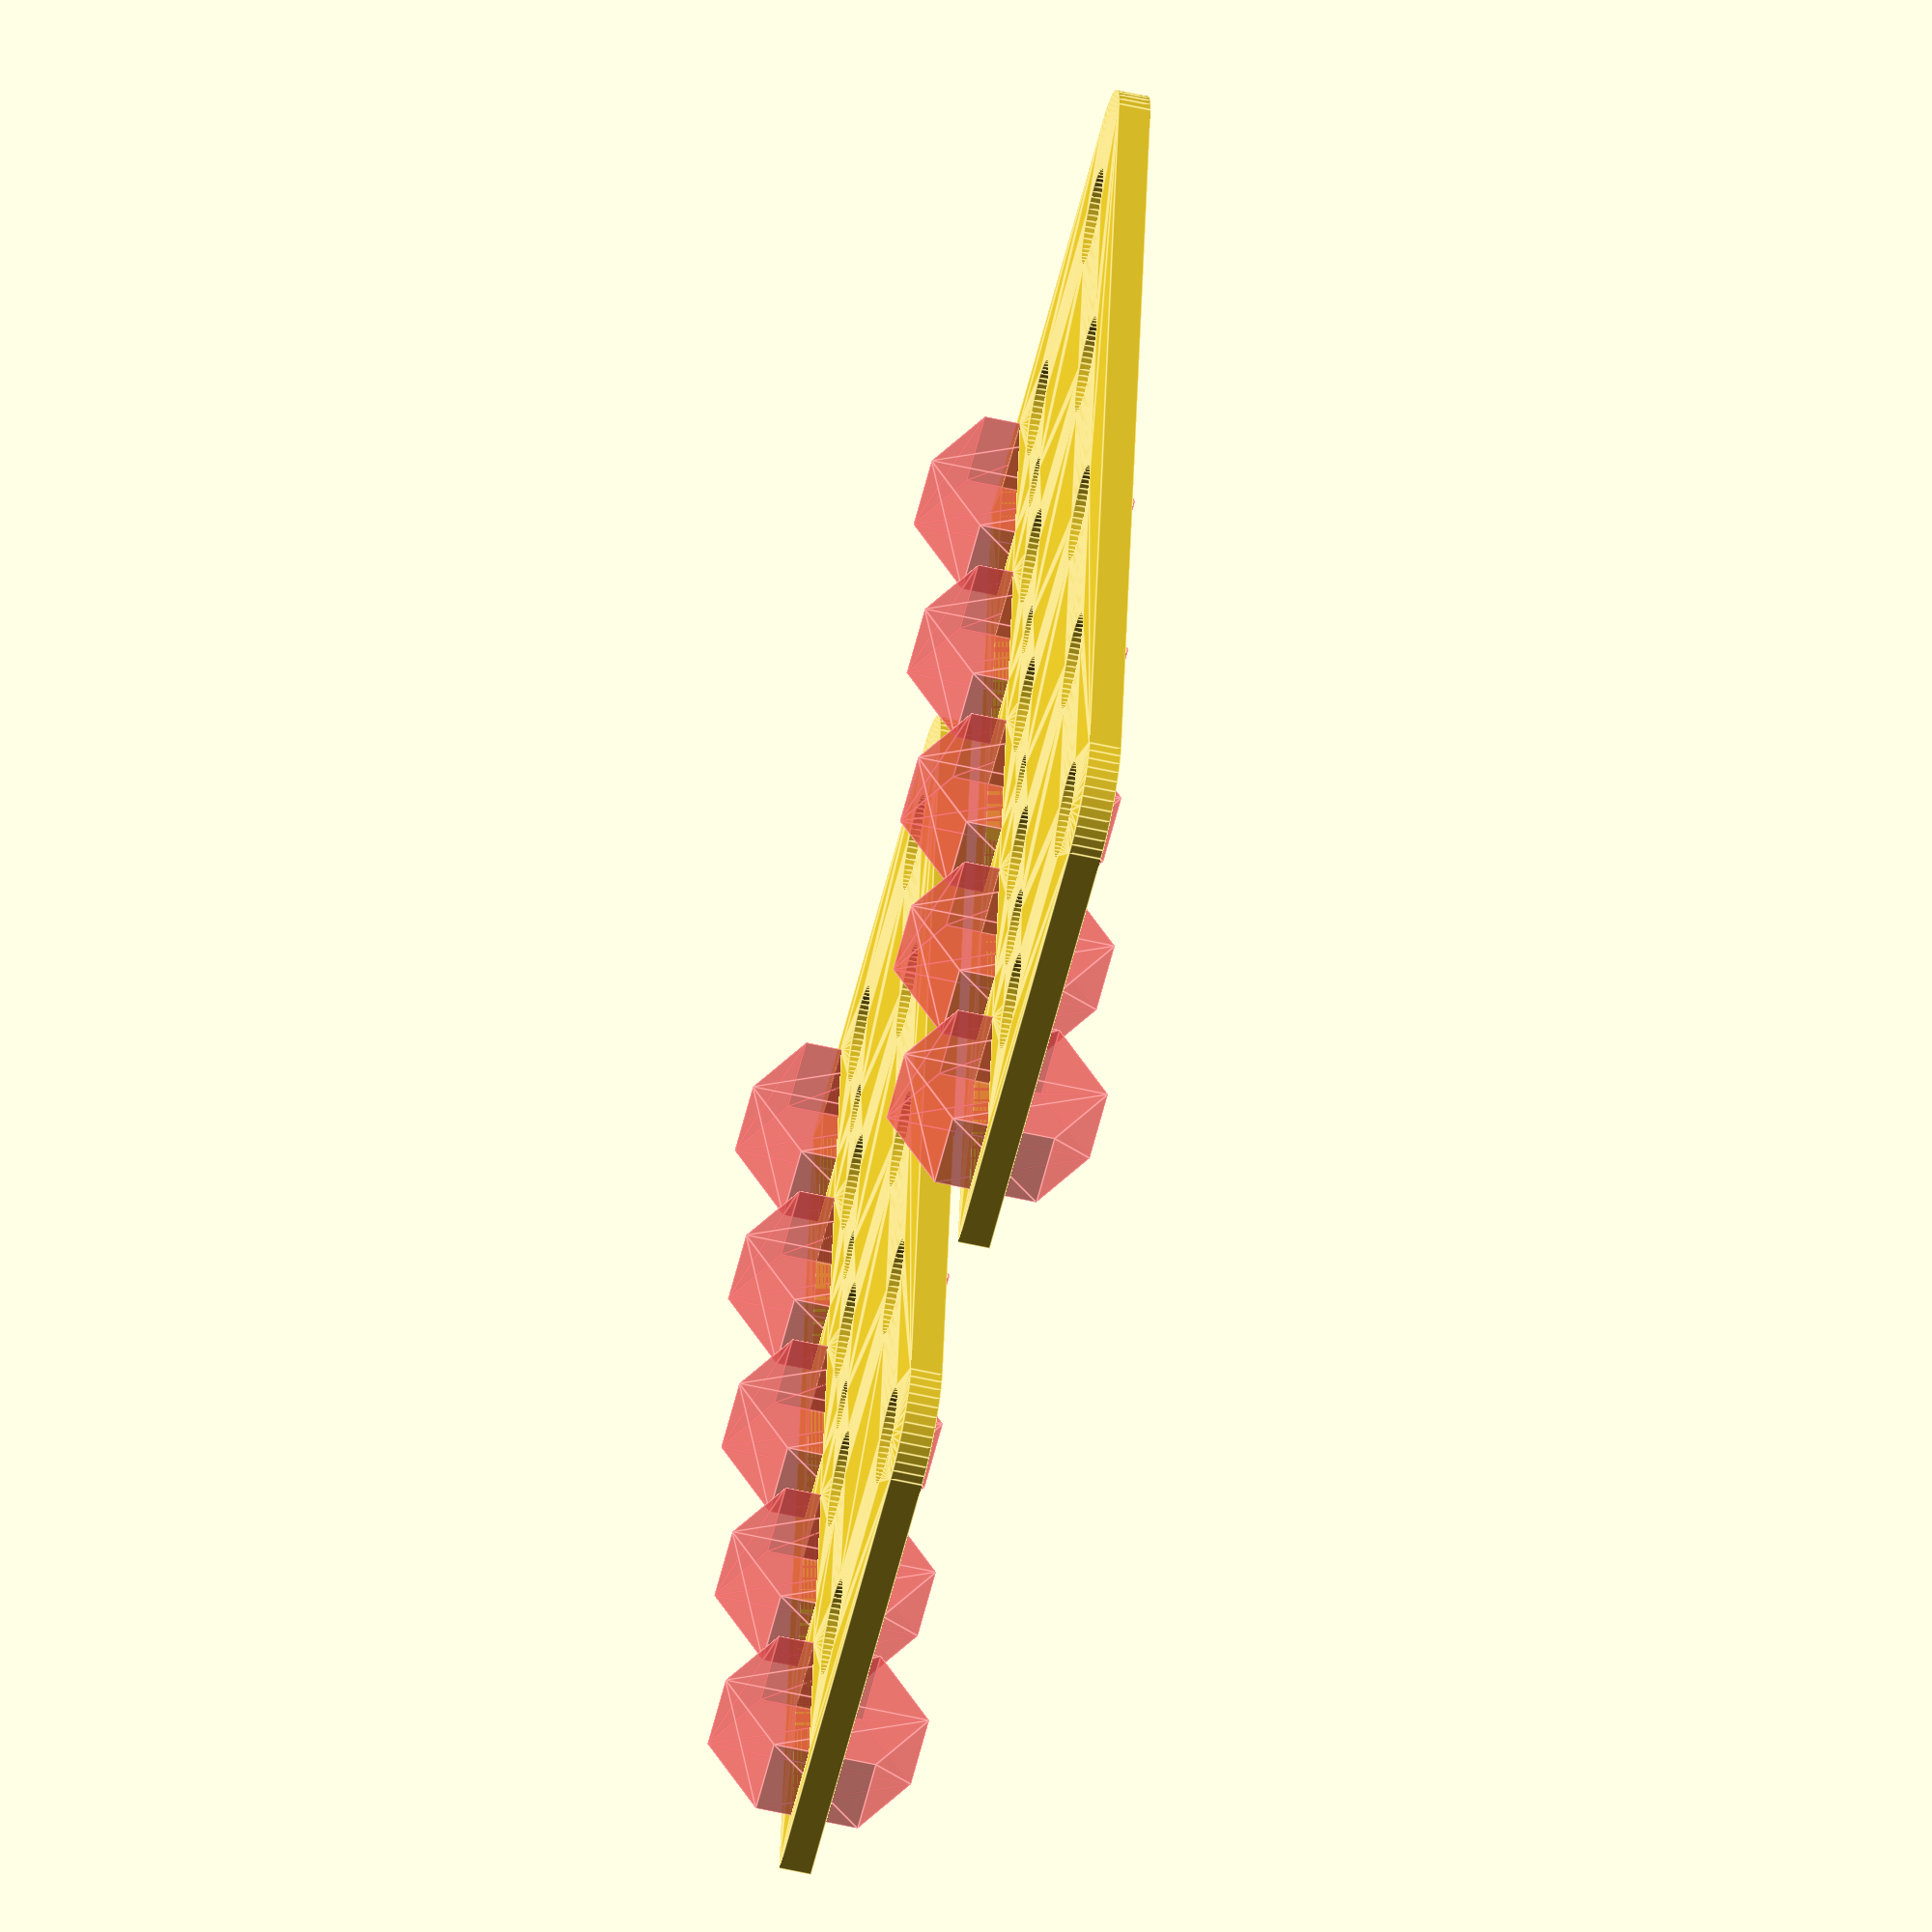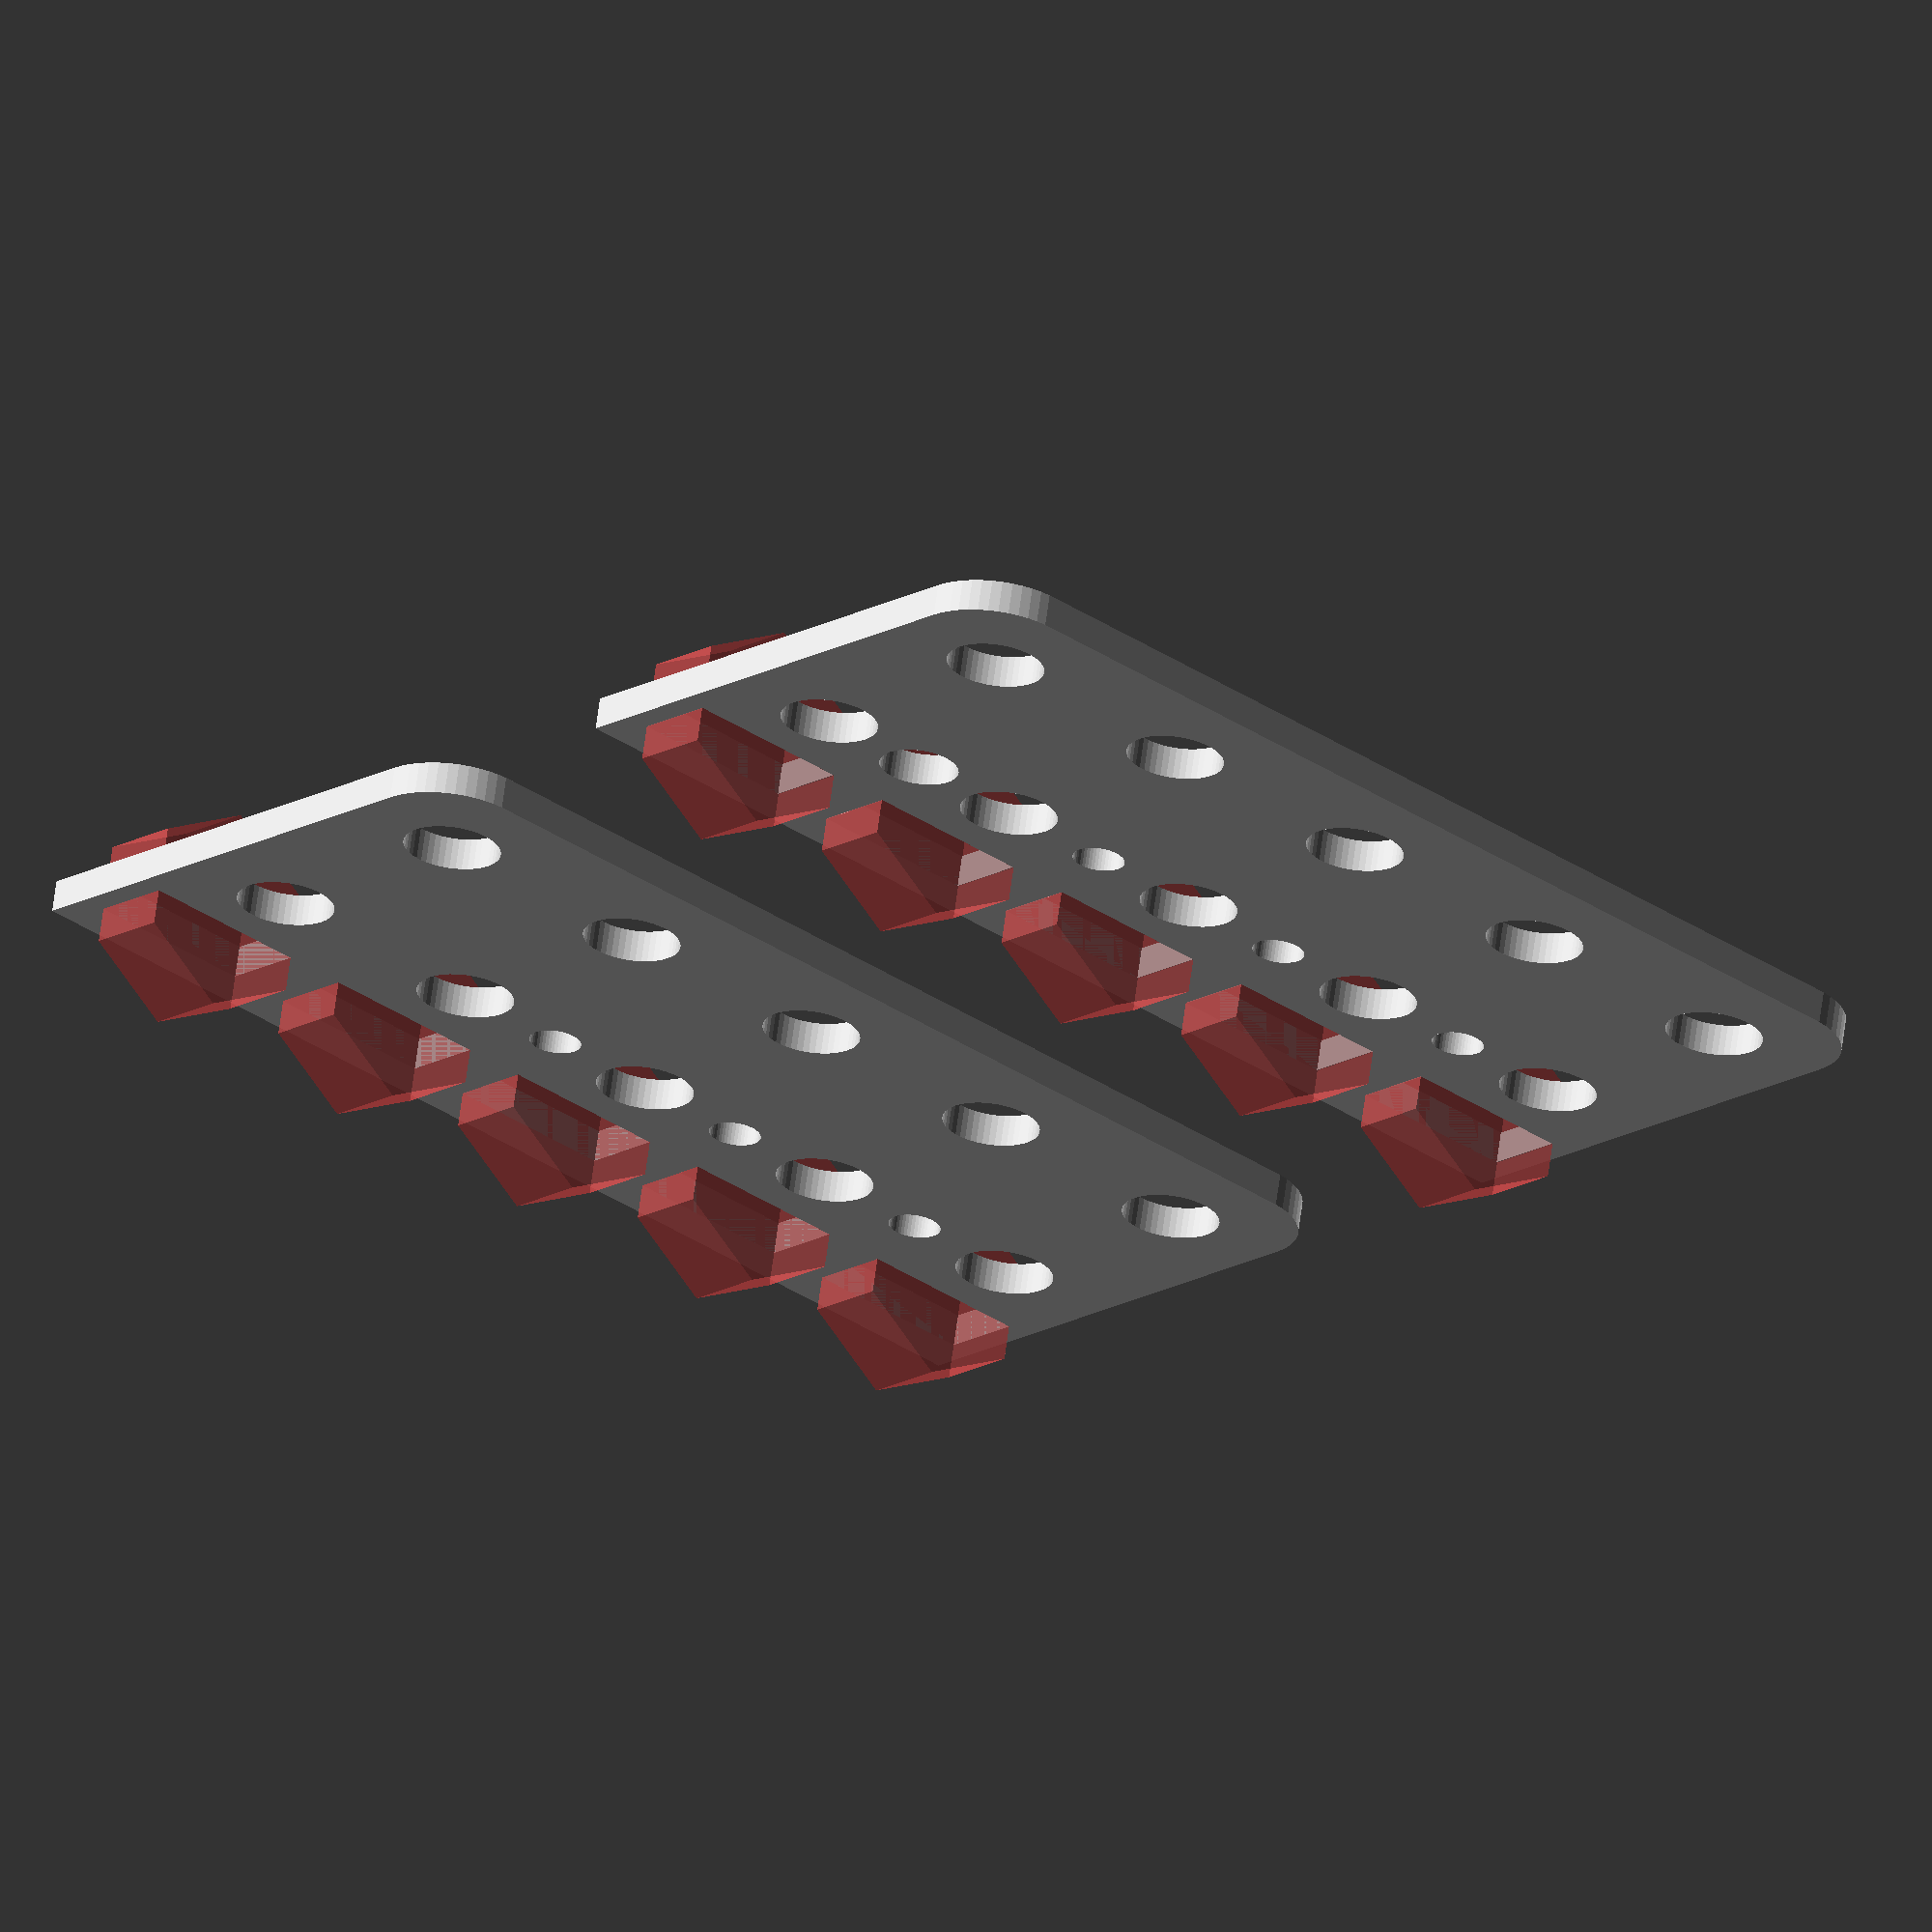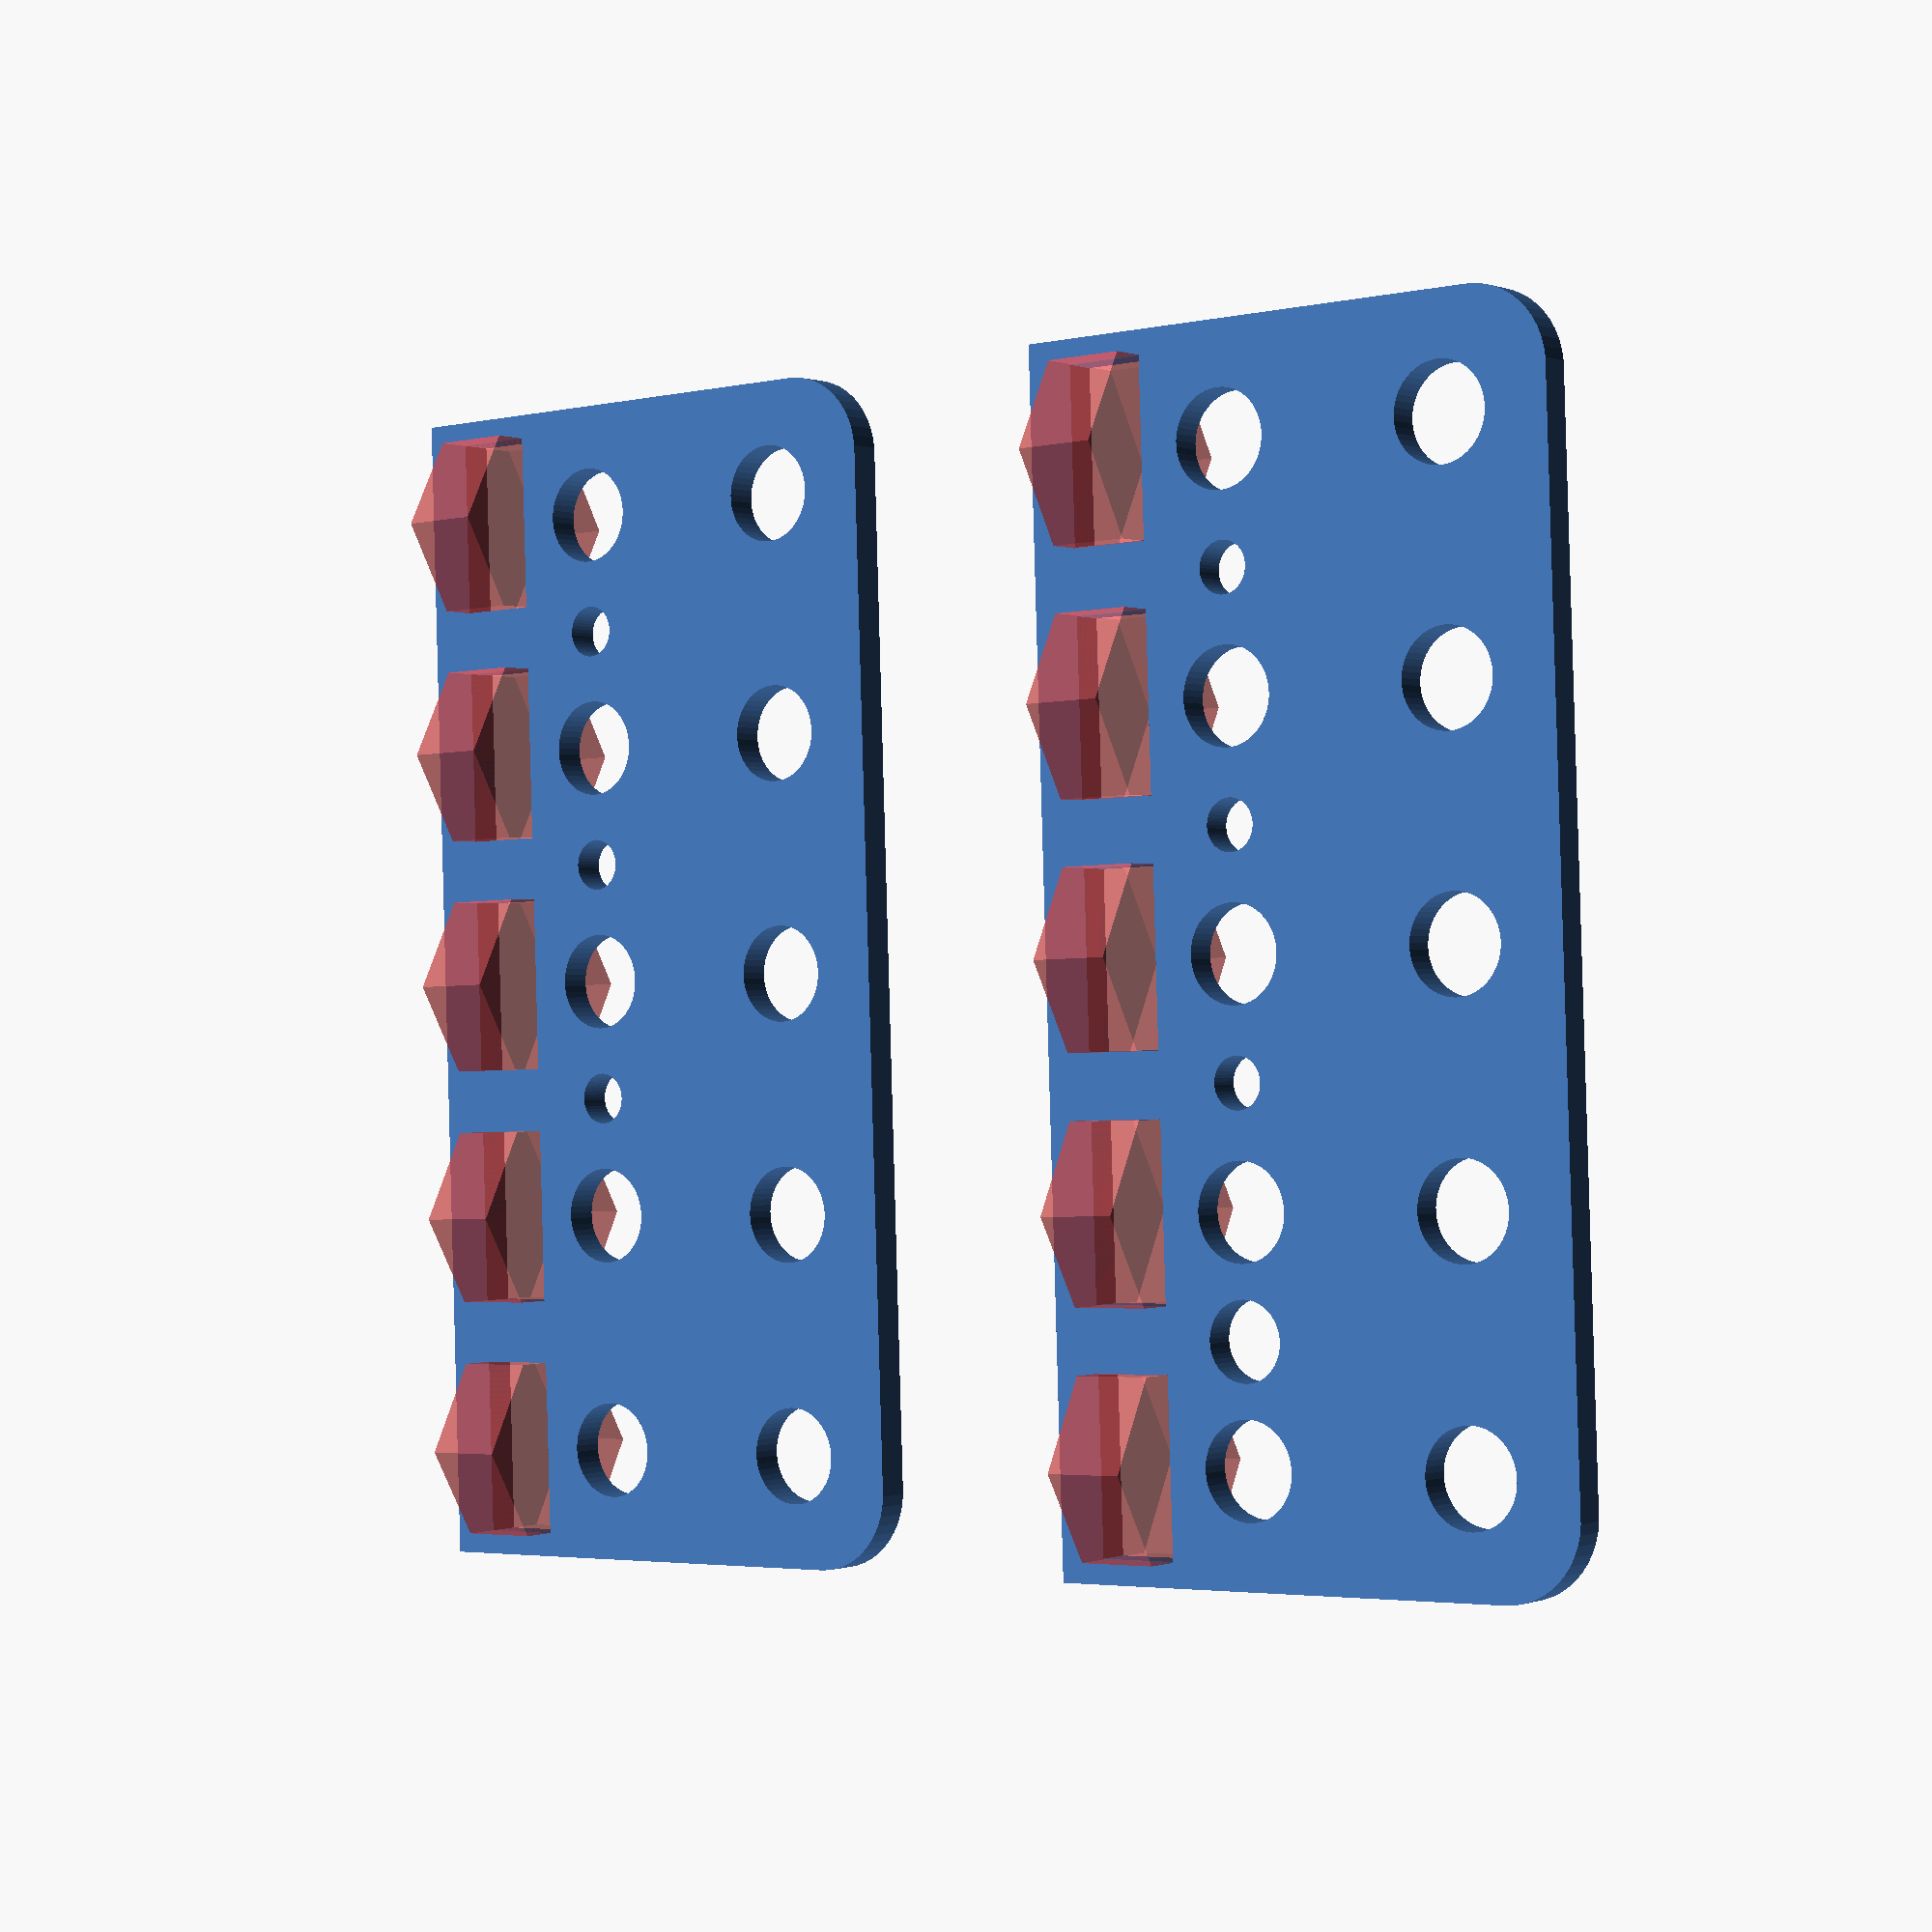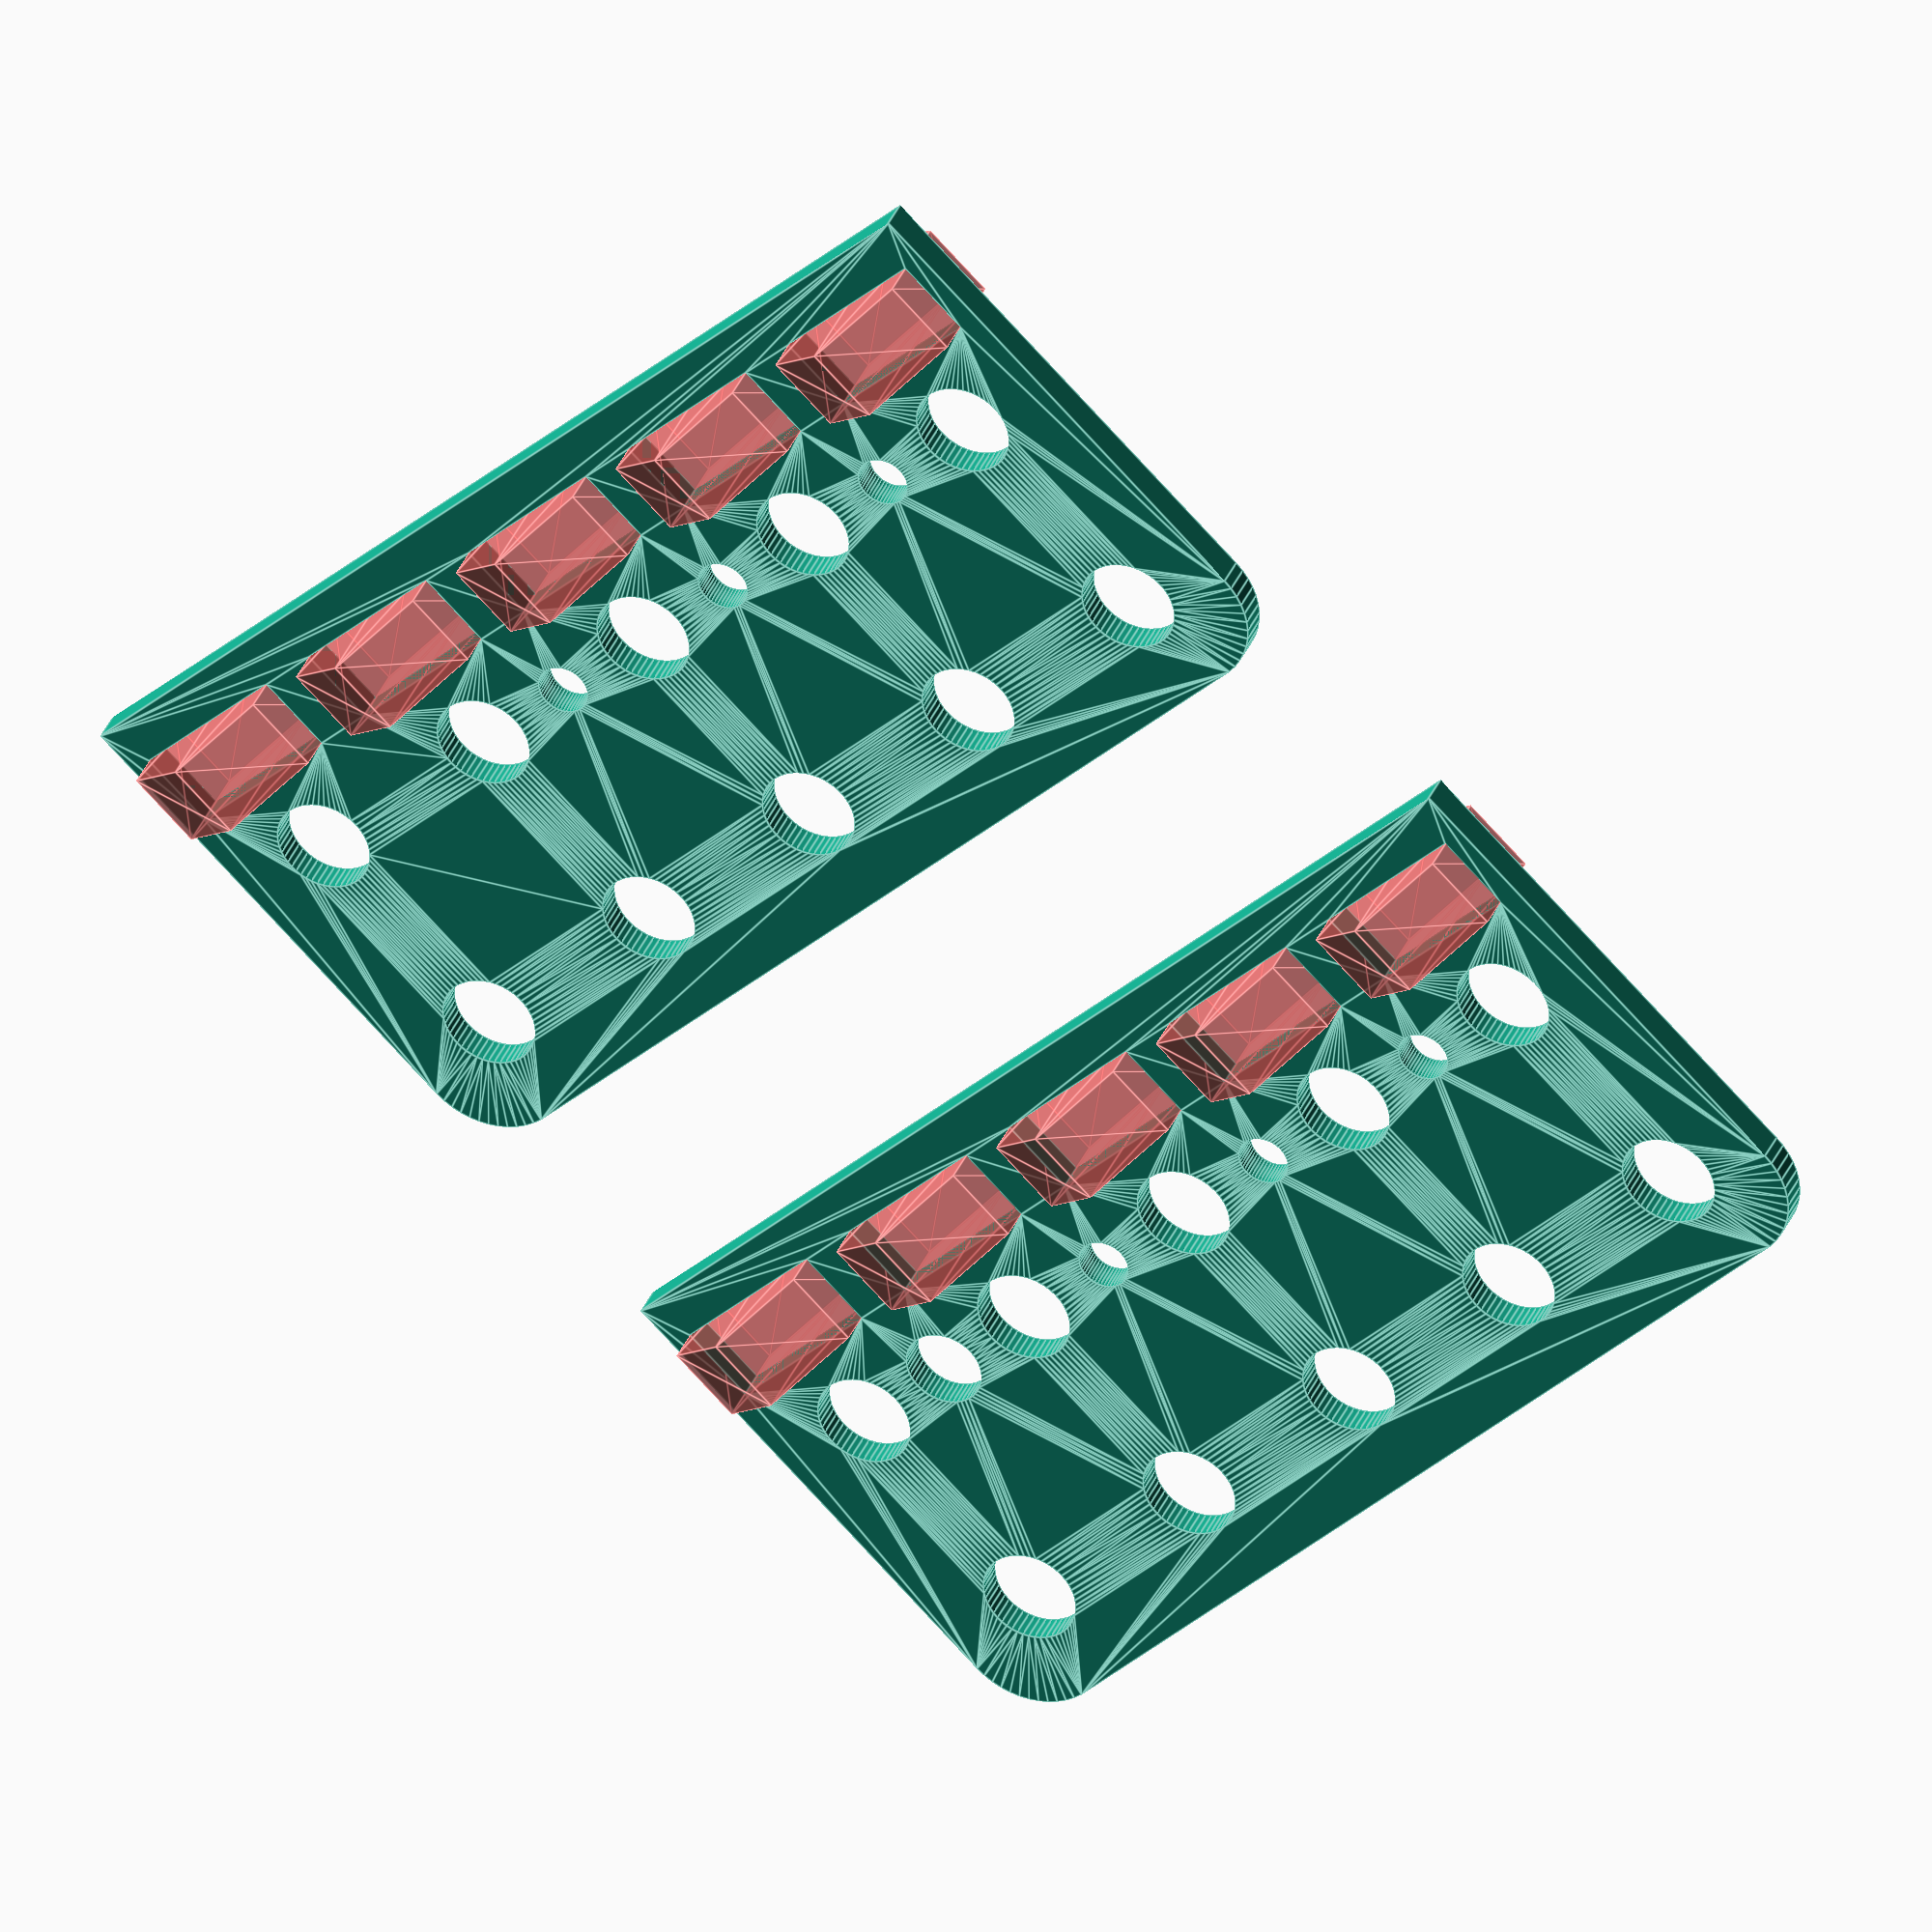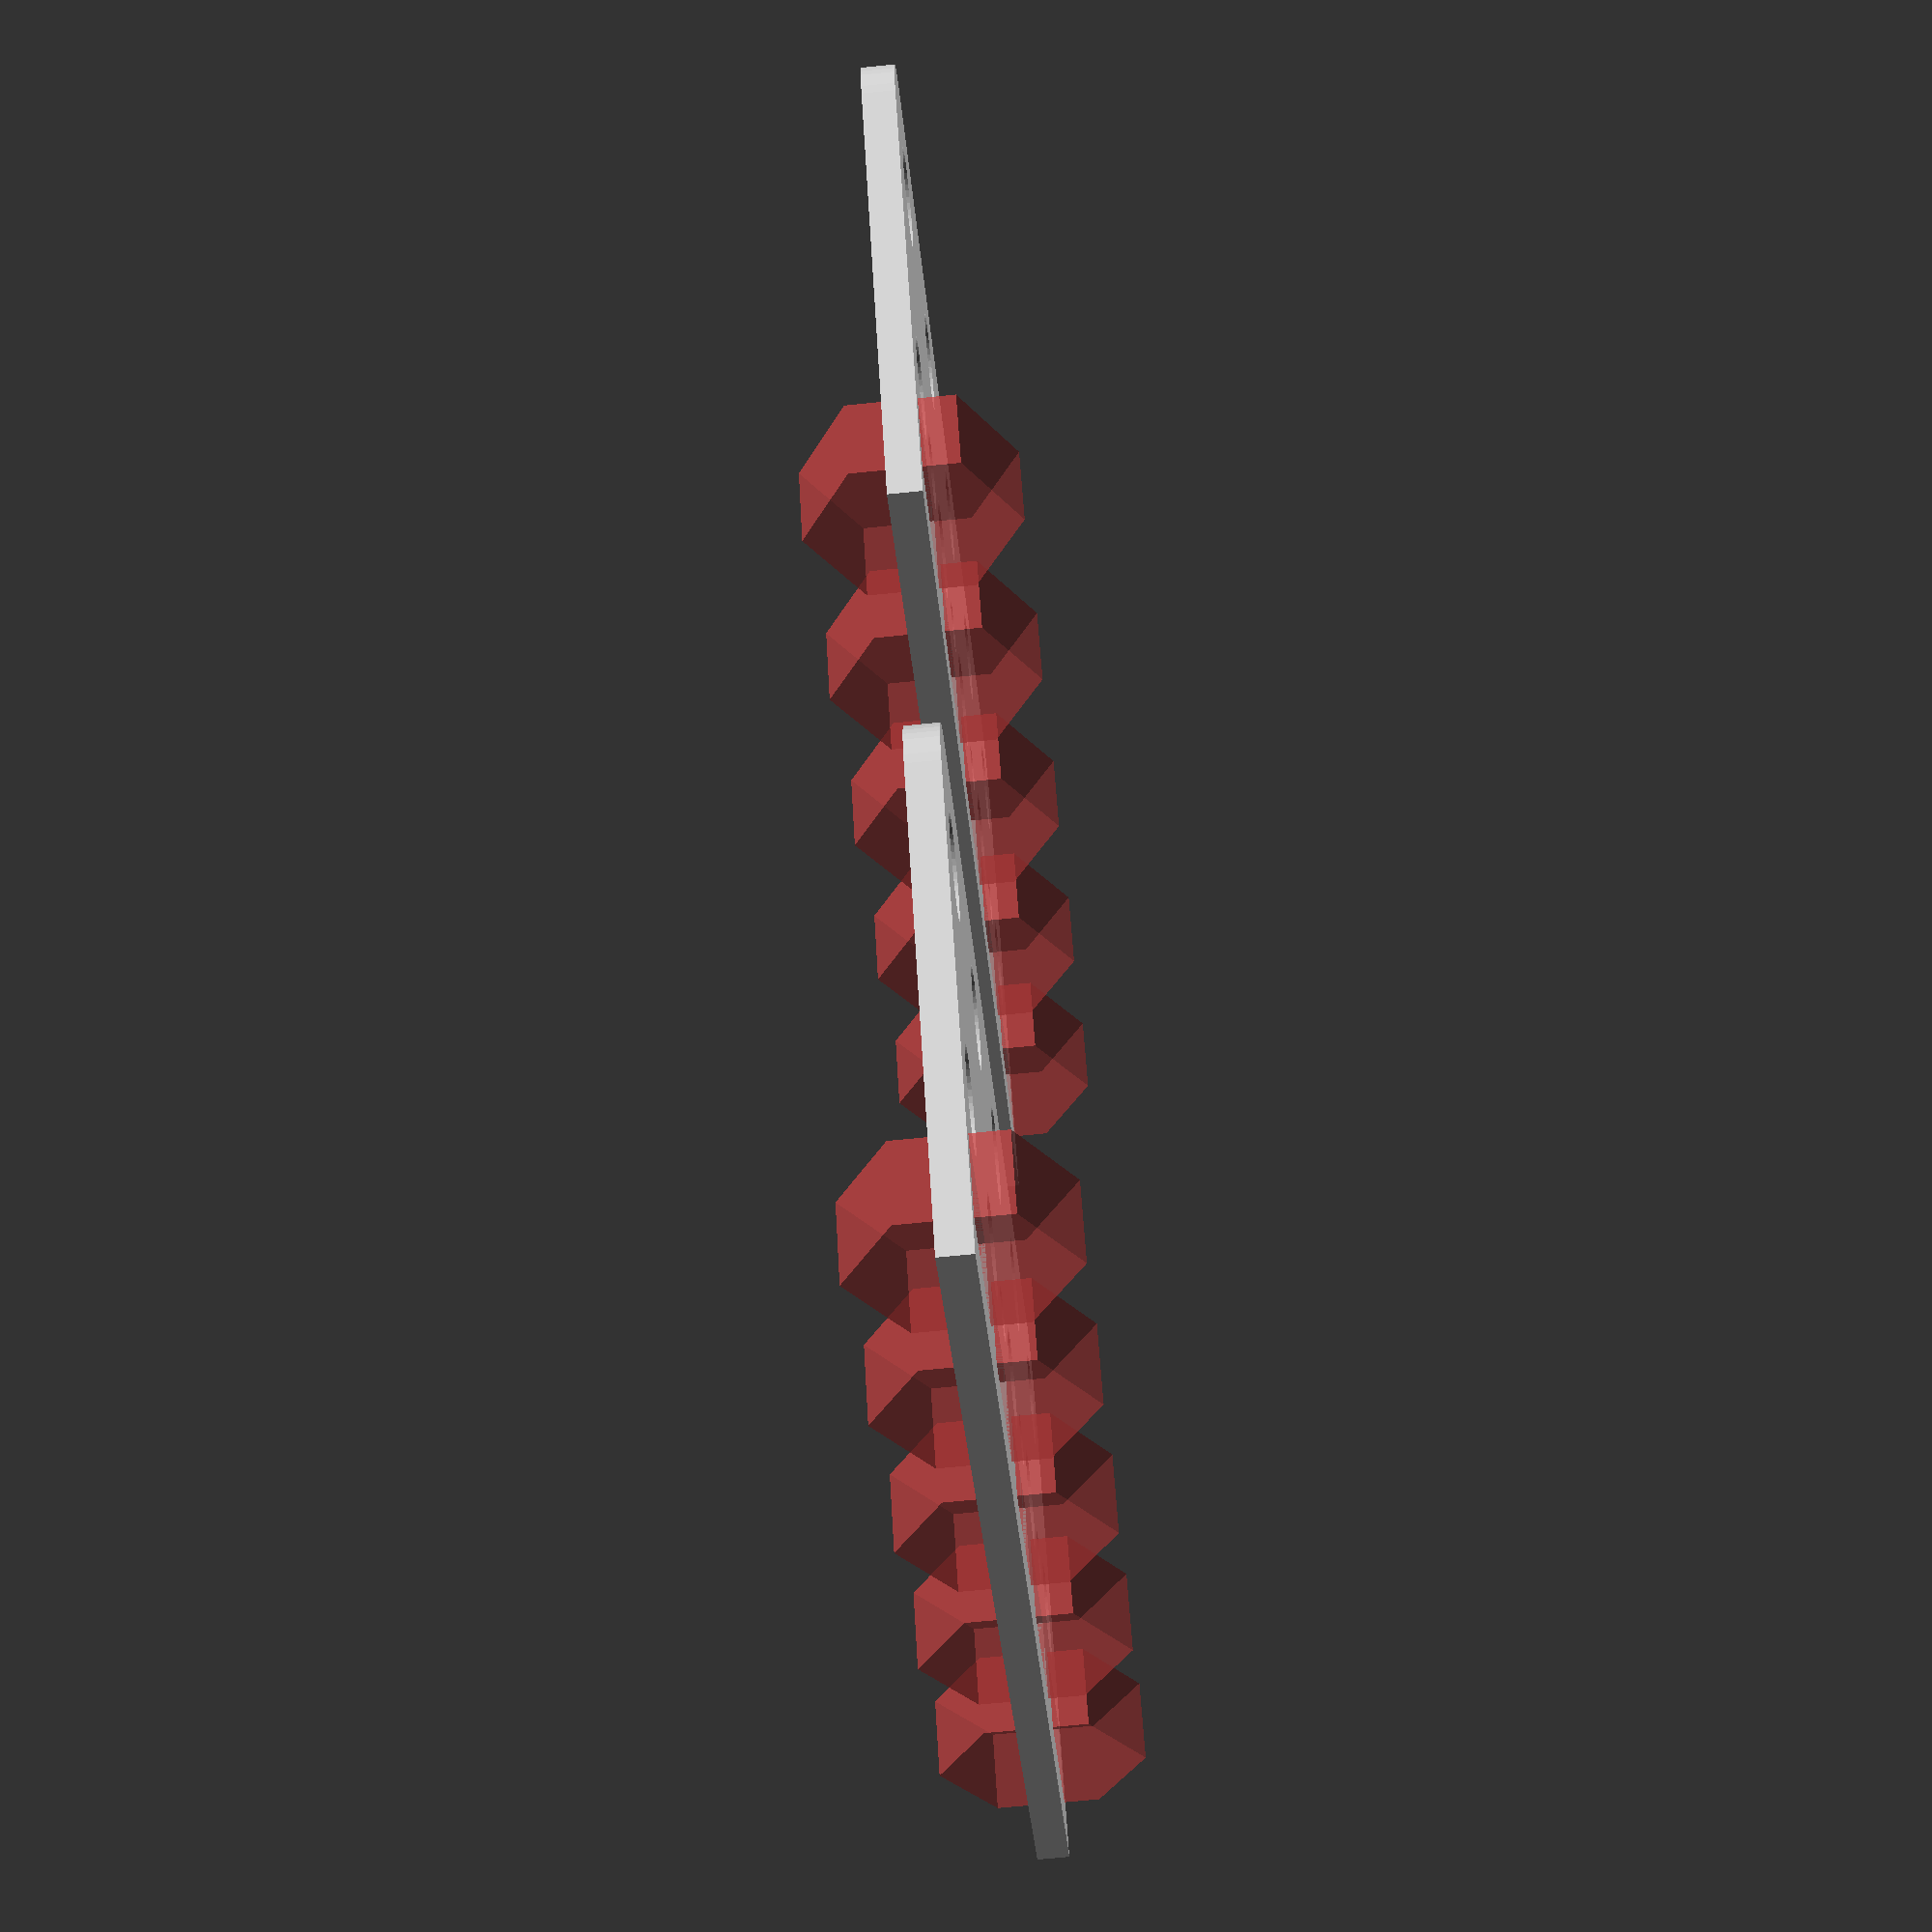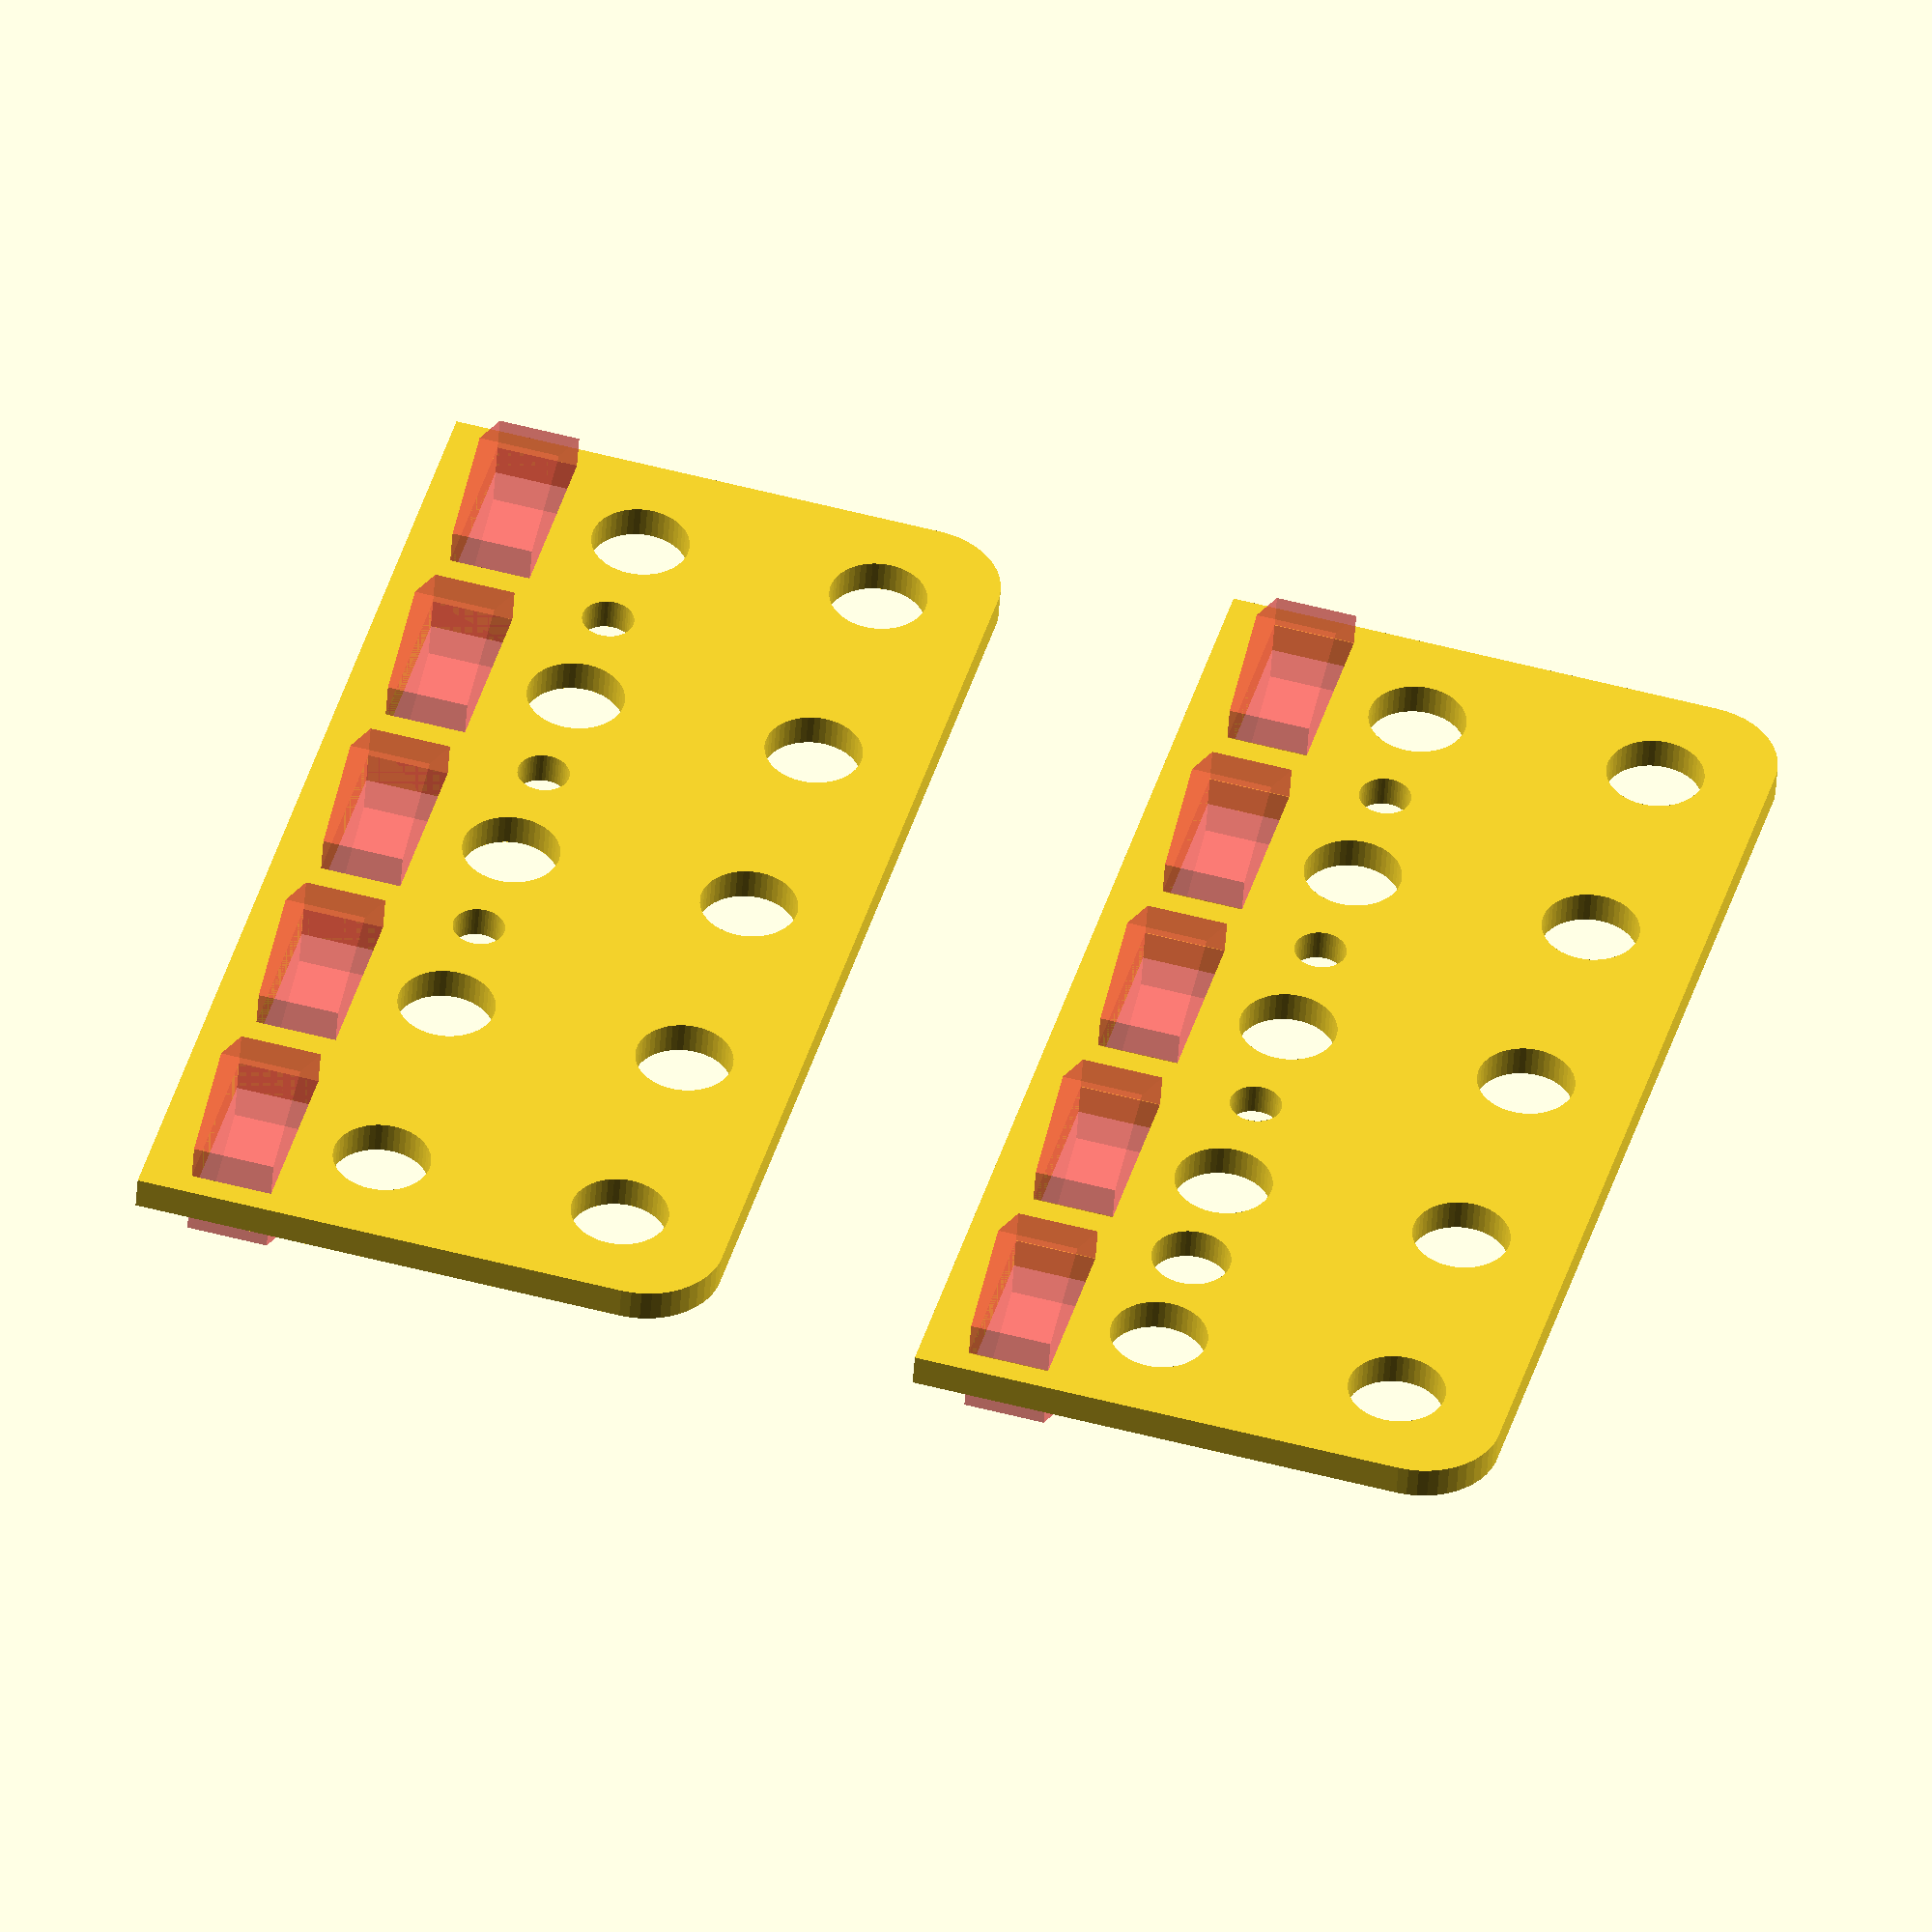
<openscad>
$fn = 50;


union() {
	translate(v = [0, 0.0000000000, 0]) {
		projection() {
			intersection() {
				translate(v = [-500, -500, -1.5000000000]) {
					cube(size = [1000, 1000, 0.1000000000]);
				}
				difference() {
					union() {
						translate(v = [0, 10.5000000000, -3.0000000000]) {
							rotate(a = [0, 0, 0]) {
								hull() {
									translate(v = [-16.0000000000, 4.7500000000, 0]) {
										rotate(a = [0, 0, 0]) {
											translate(v = [0, 0, 0]) {
												rotate(a = [0, 0, 0]) {
													cylinder(h = 6, r = 2.5000000000);
												}
											}
										}
									}
									translate(v = [16.0000000000, 4.7500000000, 0]) {
										rotate(a = [0, 0, 0]) {
											translate(v = [0, 0, 0]) {
												rotate(a = [0, 0, 0]) {
													cylinder(h = 6, r = 2.5000000000);
												}
											}
										}
									}
									translate(v = [-16.0000000000, -4.7500000000, 0]) {
										rotate(a = [0, 0, 0]) {
											translate(v = [0, 0, 0]) {
												rotate(a = [0, 0, 0]) {
													cylinder(h = 6, r = 2.5000000000);
												}
											}
										}
									}
									translate(v = [16.0000000000, -4.7500000000, 0]) {
										rotate(a = [0, 0, 0]) {
											translate(v = [0, 0, 0]) {
												rotate(a = [0, 0, 0]) {
													cylinder(h = 6, r = 2.5000000000);
												}
											}
										}
									}
								}
							}
						}
						translate(v = [-18.5000000000, 0, -3.0000000000]) {
							rotate(a = [0, 0, 0]) {
								cube(size = [37.0000000000, 6.7500000000, 6]);
							}
						}
					}
					union() {
						translate(v = [-15.0000000000, 6.7500000000, -3.0000000000]) {
							rotate(a = [0, 0, 0]) {
								translate(v = [0, 0, -50]) {
									rotate(a = [0, 0, 0]) {
										cylinder(h = 100, r = 1.5000000000);
									}
								}
							}
						}
						translate(v = [-15.0000000000, 14.2500000000, -3.0000000000]) {
							rotate(a = [0, 0, 0]) {
								translate(v = [0, 0, -50]) {
									rotate(a = [0, 0, 0]) {
										cylinder(h = 100, r = 1.5000000000);
									}
								}
							}
						}
						translate(v = [-7.5000000000, 6.7500000000, -3.0000000000]) {
							rotate(a = [0, 0, 0]) {
								translate(v = [0, 0, -50]) {
									rotate(a = [0, 0, 0]) {
										cylinder(h = 100, r = 1.5000000000);
									}
								}
							}
						}
						translate(v = [-7.5000000000, 14.2500000000, -3.0000000000]) {
							rotate(a = [0, 0, 0]) {
								translate(v = [0, 0, -50]) {
									rotate(a = [0, 0, 0]) {
										cylinder(h = 100, r = 1.5000000000);
									}
								}
							}
						}
						translate(v = [0.0000000000, 6.7500000000, -3.0000000000]) {
							rotate(a = [0, 0, 0]) {
								translate(v = [0, 0, -50]) {
									rotate(a = [0, 0, 0]) {
										cylinder(h = 100, r = 1.5000000000);
									}
								}
							}
						}
						translate(v = [0.0000000000, 14.2500000000, -3.0000000000]) {
							rotate(a = [0, 0, 0]) {
								translate(v = [0, 0, -50]) {
									rotate(a = [0, 0, 0]) {
										cylinder(h = 100, r = 1.5000000000);
									}
								}
							}
						}
						translate(v = [7.5000000000, 6.7500000000, -3.0000000000]) {
							rotate(a = [0, 0, 0]) {
								translate(v = [0, 0, -50]) {
									rotate(a = [0, 0, 0]) {
										cylinder(h = 100, r = 1.5000000000);
									}
								}
							}
						}
						translate(v = [7.5000000000, 14.2500000000, -3.0000000000]) {
							rotate(a = [0, 0, 0]) {
								translate(v = [0, 0, -50]) {
									rotate(a = [0, 0, 0]) {
										cylinder(h = 100, r = 1.5000000000);
									}
								}
							}
						}
						translate(v = [15.0000000000, 6.7500000000, -3.0000000000]) {
							rotate(a = [0, 0, 0]) {
								translate(v = [0, 0, -50]) {
									rotate(a = [0, 0, 0]) {
										cylinder(h = 100, r = 1.5000000000);
									}
								}
							}
						}
						translate(v = [15.0000000000, 14.2500000000, -3.0000000000]) {
							rotate(a = [0, 0, 0]) {
								translate(v = [0, 0, -50]) {
									rotate(a = [0, 0, 0]) {
										cylinder(h = 100, r = 1.5000000000);
									}
								}
							}
						}
						translate(v = [-15.0000000000, 6.7500000000, 0]) {
							rotate(a = [90, 0, 0]) {
								cylinder(h = 6.7500000000, r = 1.5000000000);
							}
						}
						translate(v = [-15.0000000000, 4, 0]) {
							rotate(a = [90, 30.0000000000, 0]) {
								#translate(v = [0, 0, 0]) {
									rotate(a = [0, 0, 0]) {
										linear_extrude(height = 2.5000000000) {
											polygon(points = [[3.1735000000, 0.0000000000], [1.5867500000, 2.7483316189], [-1.5867500000, 2.7483316189], [-3.1735000000, 0.0000000000], [-1.5867500000, -2.7483316189], [1.5867500000, -2.7483316189]]);
										}
									}
								}
							}
						}
						translate(v = [-7.5000000000, 6.7500000000, 0]) {
							rotate(a = [90, 0, 0]) {
								cylinder(h = 6.7500000000, r = 1.5000000000);
							}
						}
						translate(v = [-7.5000000000, 4, 0]) {
							rotate(a = [90, 30.0000000000, 0]) {
								#translate(v = [0, 0, 0]) {
									rotate(a = [0, 0, 0]) {
										linear_extrude(height = 2.5000000000) {
											polygon(points = [[3.1735000000, 0.0000000000], [1.5867500000, 2.7483316189], [-1.5867500000, 2.7483316189], [-3.1735000000, 0.0000000000], [-1.5867500000, -2.7483316189], [1.5867500000, -2.7483316189]]);
										}
									}
								}
							}
						}
						translate(v = [0.0000000000, 6.7500000000, 0]) {
							rotate(a = [90, 0, 0]) {
								cylinder(h = 6.7500000000, r = 1.5000000000);
							}
						}
						translate(v = [0.0000000000, 4, 0]) {
							rotate(a = [90, 30.0000000000, 0]) {
								#translate(v = [0, 0, 0]) {
									rotate(a = [0, 0, 0]) {
										linear_extrude(height = 2.5000000000) {
											polygon(points = [[3.1735000000, 0.0000000000], [1.5867500000, 2.7483316189], [-1.5867500000, 2.7483316189], [-3.1735000000, 0.0000000000], [-1.5867500000, -2.7483316189], [1.5867500000, -2.7483316189]]);
										}
									}
								}
							}
						}
						translate(v = [7.5000000000, 6.7500000000, 0]) {
							rotate(a = [90, 0, 0]) {
								cylinder(h = 6.7500000000, r = 1.5000000000);
							}
						}
						translate(v = [7.5000000000, 4, 0]) {
							rotate(a = [90, 30.0000000000, 0]) {
								#translate(v = [0, 0, 0]) {
									rotate(a = [0, 0, 0]) {
										linear_extrude(height = 2.5000000000) {
											polygon(points = [[3.1735000000, 0.0000000000], [1.5867500000, 2.7483316189], [-1.5867500000, 2.7483316189], [-3.1735000000, 0.0000000000], [-1.5867500000, -2.7483316189], [1.5867500000, -2.7483316189]]);
										}
									}
								}
							}
						}
						translate(v = [15.0000000000, 6.7500000000, 0]) {
							rotate(a = [90, 0, 0]) {
								cylinder(h = 6.7500000000, r = 1.5000000000);
							}
						}
						translate(v = [15.0000000000, 4, 0]) {
							rotate(a = [90, 30.0000000000, 0]) {
								#translate(v = [0, 0, 0]) {
									rotate(a = [0, 0, 0]) {
										linear_extrude(height = 2.5000000000) {
											polygon(points = [[3.1735000000, 0.0000000000], [1.5867500000, 2.7483316189], [-1.5867500000, 2.7483316189], [-3.1735000000, 0.0000000000], [-1.5867500000, -2.7483316189], [1.5867500000, -2.7483316189]]);
										}
									}
								}
							}
						}
						translate(v = [-11.2500000000, 6.7500000000, 2.1500000000]) {
							rotate(a = [0, 0, 0]) {
								cylinder(h = 0.8500000000, r1 = 0.8000000000, r2 = 1.4500000000);
							}
						}
						translate(v = [-11.2500000000, 6.7500000000, -3.0000000000]) {
							rotate(a = [0, 0, 0]) {
								cylinder(h = 6.0000000000, r = 0.8000000000);
							}
						}
						translate(v = [-11.2500000000, 6.7500000000, -3.0000000000]) {
							rotate(a = [0, 0, 30.0000000000]) {
								translate(v = [0, 0, 0]) {
									rotate(a = [0, 0, 0]) {
										linear_extrude(height = 1.3000000000) {
											polygon(points = [[1.8464000000, 0.0000000000], [0.9232000000, 1.5990293055], [-0.9232000000, 1.5990293055], [-1.8464000000, 0.0000000000], [-0.9232000000, -1.5990293055], [0.9232000000, -1.5990293055]]);
										}
									}
								}
							}
						}
						translate(v = [-3.7500000000, 6.7500000000, -2.1500000000]) {
							rotate(a = [0, 180, 0]) {
								cylinder(h = 0.8500000000, r1 = 0.8000000000, r2 = 1.4500000000);
							}
						}
						translate(v = [-3.7500000000, 6.7500000000, 3.0000000000]) {
							rotate(a = [0, 180, 0]) {
								cylinder(h = 6.0000000000, r = 0.8000000000);
							}
						}
						translate(v = [-3.7500000000, 6.7500000000, 3.0000000000]) {
							rotate(a = [0, 180, 30.0000000000]) {
								translate(v = [0, 0, 0]) {
									rotate(a = [0, 0, 0]) {
										linear_extrude(height = 1.3000000000) {
											polygon(points = [[1.8464000000, 0.0000000000], [0.9232000000, 1.5990293055], [-0.9232000000, 1.5990293055], [-1.8464000000, 0.0000000000], [-0.9232000000, -1.5990293055], [0.9232000000, -1.5990293055]]);
										}
									}
								}
							}
						}
						translate(v = [3.7500000000, 6.7500000000, 2.1500000000]) {
							rotate(a = [0, 360, 0]) {
								cylinder(h = 0.8500000000, r1 = 0.8000000000, r2 = 1.4500000000);
							}
						}
						translate(v = [3.7500000000, 6.7500000000, -3.0000000000]) {
							rotate(a = [0, 360, 0]) {
								cylinder(h = 6.0000000000, r = 0.8000000000);
							}
						}
						translate(v = [3.7500000000, 6.7500000000, -3.0000000000]) {
							rotate(a = [0, 360, 30.0000000000]) {
								translate(v = [0, 0, 0]) {
									rotate(a = [0, 0, 0]) {
										linear_extrude(height = 1.3000000000) {
											polygon(points = [[1.8464000000, 0.0000000000], [0.9232000000, 1.5990293055], [-0.9232000000, 1.5990293055], [-1.8464000000, 0.0000000000], [-0.9232000000, -1.5990293055], [0.9232000000, -1.5990293055]]);
										}
									}
								}
							}
						}
						translate(v = [11.2500000000, 6.7500000000, 2.1500000000]) {
							rotate(a = [0, 540, 0]) {
								cylinder(h = 0.8500000000, r1 = 0.8000000000, r2 = 1.4500000000);
							}
						}
						translate(v = [11.2500000000, 6.7500000000, -3.0000000000]) {
							rotate(a = [0, 540, 0]) {
								cylinder(h = 6.0000000000, r = 0.8000000000);
							}
						}
						translate(v = [11.2500000000, 6.7500000000, -3.0000000000]) {
							rotate(a = [0, 540, 30.0000000000]) {
								translate(v = [0, 0, 0]) {
									rotate(a = [0, 0, 0]) {
										linear_extrude(height = 1.3000000000) {
											polygon(points = [[1.8464000000, 0.0000000000], [0.9232000000, 1.5990293055], [-0.9232000000, 1.5990293055], [-1.8464000000, 0.0000000000], [-0.9232000000, -1.5990293055], [0.9232000000, -1.5990293055]]);
										}
									}
								}
							}
						}
					}
				}
			}
		}
	}
	translate(v = [0, 24.5000000000, 0]) {
		projection() {
			intersection() {
				translate(v = [-500, -500, 1.5000000000]) {
					cube(size = [1000, 1000, 0.1000000000]);
				}
				difference() {
					union() {
						translate(v = [0, 10.5000000000, -3.0000000000]) {
							rotate(a = [0, 0, 0]) {
								hull() {
									translate(v = [-16.0000000000, 4.7500000000, 0]) {
										rotate(a = [0, 0, 0]) {
											translate(v = [0, 0, 0]) {
												rotate(a = [0, 0, 0]) {
													cylinder(h = 6, r = 2.5000000000);
												}
											}
										}
									}
									translate(v = [16.0000000000, 4.7500000000, 0]) {
										rotate(a = [0, 0, 0]) {
											translate(v = [0, 0, 0]) {
												rotate(a = [0, 0, 0]) {
													cylinder(h = 6, r = 2.5000000000);
												}
											}
										}
									}
									translate(v = [-16.0000000000, -4.7500000000, 0]) {
										rotate(a = [0, 0, 0]) {
											translate(v = [0, 0, 0]) {
												rotate(a = [0, 0, 0]) {
													cylinder(h = 6, r = 2.5000000000);
												}
											}
										}
									}
									translate(v = [16.0000000000, -4.7500000000, 0]) {
										rotate(a = [0, 0, 0]) {
											translate(v = [0, 0, 0]) {
												rotate(a = [0, 0, 0]) {
													cylinder(h = 6, r = 2.5000000000);
												}
											}
										}
									}
								}
							}
						}
						translate(v = [-18.5000000000, 0, -3.0000000000]) {
							rotate(a = [0, 0, 0]) {
								cube(size = [37.0000000000, 6.7500000000, 6]);
							}
						}
					}
					union() {
						translate(v = [-15.0000000000, 6.7500000000, -3.0000000000]) {
							rotate(a = [0, 0, 0]) {
								translate(v = [0, 0, -50]) {
									rotate(a = [0, 0, 0]) {
										cylinder(h = 100, r = 1.5000000000);
									}
								}
							}
						}
						translate(v = [-15.0000000000, 14.2500000000, -3.0000000000]) {
							rotate(a = [0, 0, 0]) {
								translate(v = [0, 0, -50]) {
									rotate(a = [0, 0, 0]) {
										cylinder(h = 100, r = 1.5000000000);
									}
								}
							}
						}
						translate(v = [-7.5000000000, 6.7500000000, -3.0000000000]) {
							rotate(a = [0, 0, 0]) {
								translate(v = [0, 0, -50]) {
									rotate(a = [0, 0, 0]) {
										cylinder(h = 100, r = 1.5000000000);
									}
								}
							}
						}
						translate(v = [-7.5000000000, 14.2500000000, -3.0000000000]) {
							rotate(a = [0, 0, 0]) {
								translate(v = [0, 0, -50]) {
									rotate(a = [0, 0, 0]) {
										cylinder(h = 100, r = 1.5000000000);
									}
								}
							}
						}
						translate(v = [0.0000000000, 6.7500000000, -3.0000000000]) {
							rotate(a = [0, 0, 0]) {
								translate(v = [0, 0, -50]) {
									rotate(a = [0, 0, 0]) {
										cylinder(h = 100, r = 1.5000000000);
									}
								}
							}
						}
						translate(v = [0.0000000000, 14.2500000000, -3.0000000000]) {
							rotate(a = [0, 0, 0]) {
								translate(v = [0, 0, -50]) {
									rotate(a = [0, 0, 0]) {
										cylinder(h = 100, r = 1.5000000000);
									}
								}
							}
						}
						translate(v = [7.5000000000, 6.7500000000, -3.0000000000]) {
							rotate(a = [0, 0, 0]) {
								translate(v = [0, 0, -50]) {
									rotate(a = [0, 0, 0]) {
										cylinder(h = 100, r = 1.5000000000);
									}
								}
							}
						}
						translate(v = [7.5000000000, 14.2500000000, -3.0000000000]) {
							rotate(a = [0, 0, 0]) {
								translate(v = [0, 0, -50]) {
									rotate(a = [0, 0, 0]) {
										cylinder(h = 100, r = 1.5000000000);
									}
								}
							}
						}
						translate(v = [15.0000000000, 6.7500000000, -3.0000000000]) {
							rotate(a = [0, 0, 0]) {
								translate(v = [0, 0, -50]) {
									rotate(a = [0, 0, 0]) {
										cylinder(h = 100, r = 1.5000000000);
									}
								}
							}
						}
						translate(v = [15.0000000000, 14.2500000000, -3.0000000000]) {
							rotate(a = [0, 0, 0]) {
								translate(v = [0, 0, -50]) {
									rotate(a = [0, 0, 0]) {
										cylinder(h = 100, r = 1.5000000000);
									}
								}
							}
						}
						translate(v = [-15.0000000000, 6.7500000000, 0]) {
							rotate(a = [90, 0, 0]) {
								cylinder(h = 6.7500000000, r = 1.5000000000);
							}
						}
						translate(v = [-15.0000000000, 4, 0]) {
							rotate(a = [90, 30.0000000000, 0]) {
								#translate(v = [0, 0, 0]) {
									rotate(a = [0, 0, 0]) {
										linear_extrude(height = 2.5000000000) {
											polygon(points = [[3.1735000000, 0.0000000000], [1.5867500000, 2.7483316189], [-1.5867500000, 2.7483316189], [-3.1735000000, 0.0000000000], [-1.5867500000, -2.7483316189], [1.5867500000, -2.7483316189]]);
										}
									}
								}
							}
						}
						translate(v = [-7.5000000000, 6.7500000000, 0]) {
							rotate(a = [90, 0, 0]) {
								cylinder(h = 6.7500000000, r = 1.5000000000);
							}
						}
						translate(v = [-7.5000000000, 4, 0]) {
							rotate(a = [90, 30.0000000000, 0]) {
								#translate(v = [0, 0, 0]) {
									rotate(a = [0, 0, 0]) {
										linear_extrude(height = 2.5000000000) {
											polygon(points = [[3.1735000000, 0.0000000000], [1.5867500000, 2.7483316189], [-1.5867500000, 2.7483316189], [-3.1735000000, 0.0000000000], [-1.5867500000, -2.7483316189], [1.5867500000, -2.7483316189]]);
										}
									}
								}
							}
						}
						translate(v = [0.0000000000, 6.7500000000, 0]) {
							rotate(a = [90, 0, 0]) {
								cylinder(h = 6.7500000000, r = 1.5000000000);
							}
						}
						translate(v = [0.0000000000, 4, 0]) {
							rotate(a = [90, 30.0000000000, 0]) {
								#translate(v = [0, 0, 0]) {
									rotate(a = [0, 0, 0]) {
										linear_extrude(height = 2.5000000000) {
											polygon(points = [[3.1735000000, 0.0000000000], [1.5867500000, 2.7483316189], [-1.5867500000, 2.7483316189], [-3.1735000000, 0.0000000000], [-1.5867500000, -2.7483316189], [1.5867500000, -2.7483316189]]);
										}
									}
								}
							}
						}
						translate(v = [7.5000000000, 6.7500000000, 0]) {
							rotate(a = [90, 0, 0]) {
								cylinder(h = 6.7500000000, r = 1.5000000000);
							}
						}
						translate(v = [7.5000000000, 4, 0]) {
							rotate(a = [90, 30.0000000000, 0]) {
								#translate(v = [0, 0, 0]) {
									rotate(a = [0, 0, 0]) {
										linear_extrude(height = 2.5000000000) {
											polygon(points = [[3.1735000000, 0.0000000000], [1.5867500000, 2.7483316189], [-1.5867500000, 2.7483316189], [-3.1735000000, 0.0000000000], [-1.5867500000, -2.7483316189], [1.5867500000, -2.7483316189]]);
										}
									}
								}
							}
						}
						translate(v = [15.0000000000, 6.7500000000, 0]) {
							rotate(a = [90, 0, 0]) {
								cylinder(h = 6.7500000000, r = 1.5000000000);
							}
						}
						translate(v = [15.0000000000, 4, 0]) {
							rotate(a = [90, 30.0000000000, 0]) {
								#translate(v = [0, 0, 0]) {
									rotate(a = [0, 0, 0]) {
										linear_extrude(height = 2.5000000000) {
											polygon(points = [[3.1735000000, 0.0000000000], [1.5867500000, 2.7483316189], [-1.5867500000, 2.7483316189], [-3.1735000000, 0.0000000000], [-1.5867500000, -2.7483316189], [1.5867500000, -2.7483316189]]);
										}
									}
								}
							}
						}
						translate(v = [-11.2500000000, 6.7500000000, 2.1500000000]) {
							rotate(a = [0, 0, 0]) {
								cylinder(h = 0.8500000000, r1 = 0.8000000000, r2 = 1.4500000000);
							}
						}
						translate(v = [-11.2500000000, 6.7500000000, -3.0000000000]) {
							rotate(a = [0, 0, 0]) {
								cylinder(h = 6.0000000000, r = 0.8000000000);
							}
						}
						translate(v = [-11.2500000000, 6.7500000000, -3.0000000000]) {
							rotate(a = [0, 0, 30.0000000000]) {
								translate(v = [0, 0, 0]) {
									rotate(a = [0, 0, 0]) {
										linear_extrude(height = 1.3000000000) {
											polygon(points = [[1.8464000000, 0.0000000000], [0.9232000000, 1.5990293055], [-0.9232000000, 1.5990293055], [-1.8464000000, 0.0000000000], [-0.9232000000, -1.5990293055], [0.9232000000, -1.5990293055]]);
										}
									}
								}
							}
						}
						translate(v = [-3.7500000000, 6.7500000000, -2.1500000000]) {
							rotate(a = [0, 180, 0]) {
								cylinder(h = 0.8500000000, r1 = 0.8000000000, r2 = 1.4500000000);
							}
						}
						translate(v = [-3.7500000000, 6.7500000000, 3.0000000000]) {
							rotate(a = [0, 180, 0]) {
								cylinder(h = 6.0000000000, r = 0.8000000000);
							}
						}
						translate(v = [-3.7500000000, 6.7500000000, 3.0000000000]) {
							rotate(a = [0, 180, 30.0000000000]) {
								translate(v = [0, 0, 0]) {
									rotate(a = [0, 0, 0]) {
										linear_extrude(height = 1.3000000000) {
											polygon(points = [[1.8464000000, 0.0000000000], [0.9232000000, 1.5990293055], [-0.9232000000, 1.5990293055], [-1.8464000000, 0.0000000000], [-0.9232000000, -1.5990293055], [0.9232000000, -1.5990293055]]);
										}
									}
								}
							}
						}
						translate(v = [3.7500000000, 6.7500000000, 2.1500000000]) {
							rotate(a = [0, 360, 0]) {
								cylinder(h = 0.8500000000, r1 = 0.8000000000, r2 = 1.4500000000);
							}
						}
						translate(v = [3.7500000000, 6.7500000000, -3.0000000000]) {
							rotate(a = [0, 360, 0]) {
								cylinder(h = 6.0000000000, r = 0.8000000000);
							}
						}
						translate(v = [3.7500000000, 6.7500000000, -3.0000000000]) {
							rotate(a = [0, 360, 30.0000000000]) {
								translate(v = [0, 0, 0]) {
									rotate(a = [0, 0, 0]) {
										linear_extrude(height = 1.3000000000) {
											polygon(points = [[1.8464000000, 0.0000000000], [0.9232000000, 1.5990293055], [-0.9232000000, 1.5990293055], [-1.8464000000, 0.0000000000], [-0.9232000000, -1.5990293055], [0.9232000000, -1.5990293055]]);
										}
									}
								}
							}
						}
						translate(v = [11.2500000000, 6.7500000000, 2.1500000000]) {
							rotate(a = [0, 540, 0]) {
								cylinder(h = 0.8500000000, r1 = 0.8000000000, r2 = 1.4500000000);
							}
						}
						translate(v = [11.2500000000, 6.7500000000, -3.0000000000]) {
							rotate(a = [0, 540, 0]) {
								cylinder(h = 6.0000000000, r = 0.8000000000);
							}
						}
						translate(v = [11.2500000000, 6.7500000000, -3.0000000000]) {
							rotate(a = [0, 540, 30.0000000000]) {
								translate(v = [0, 0, 0]) {
									rotate(a = [0, 0, 0]) {
										linear_extrude(height = 1.3000000000) {
											polygon(points = [[1.8464000000, 0.0000000000], [0.9232000000, 1.5990293055], [-0.9232000000, 1.5990293055], [-1.8464000000, 0.0000000000], [-0.9232000000, -1.5990293055], [0.9232000000, -1.5990293055]]);
										}
									}
								}
							}
						}
					}
				}
			}
		}
	}
}
</openscad>
<views>
elev=60.0 azim=97.1 roll=77.1 proj=o view=edges
elev=114.8 azim=137.2 roll=352.4 proj=o view=solid
elev=180.0 azim=268.0 roll=142.8 proj=p view=solid
elev=322.9 azim=134.0 roll=21.4 proj=o view=edges
elev=249.7 azim=215.7 roll=84.3 proj=p view=solid
elev=228.8 azim=285.2 roll=183.7 proj=o view=solid
</views>
